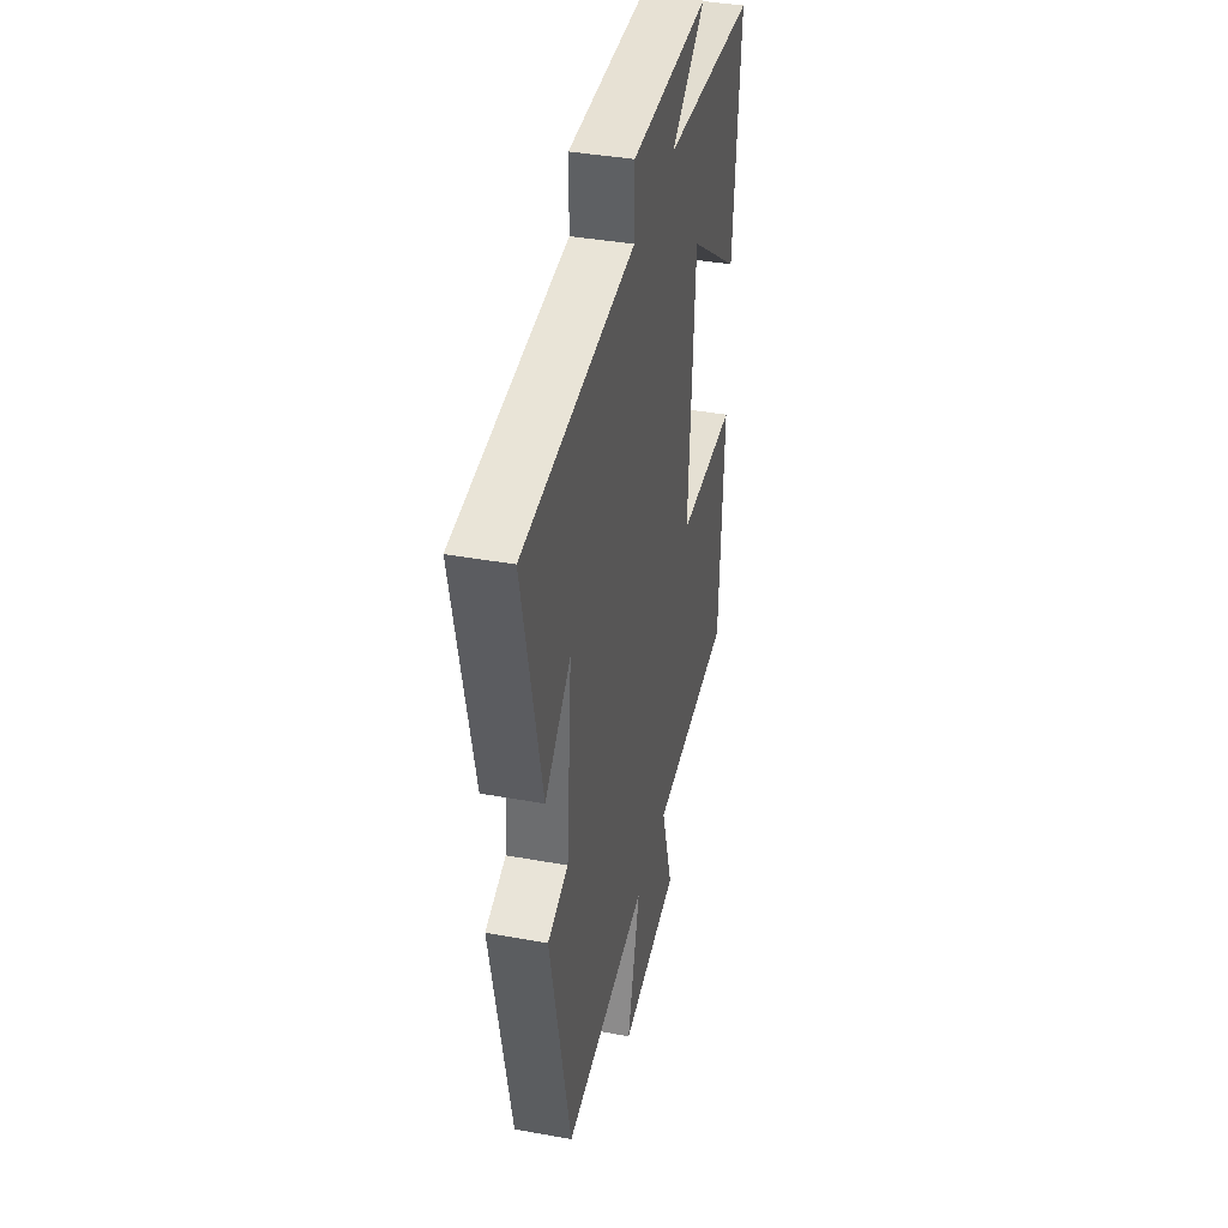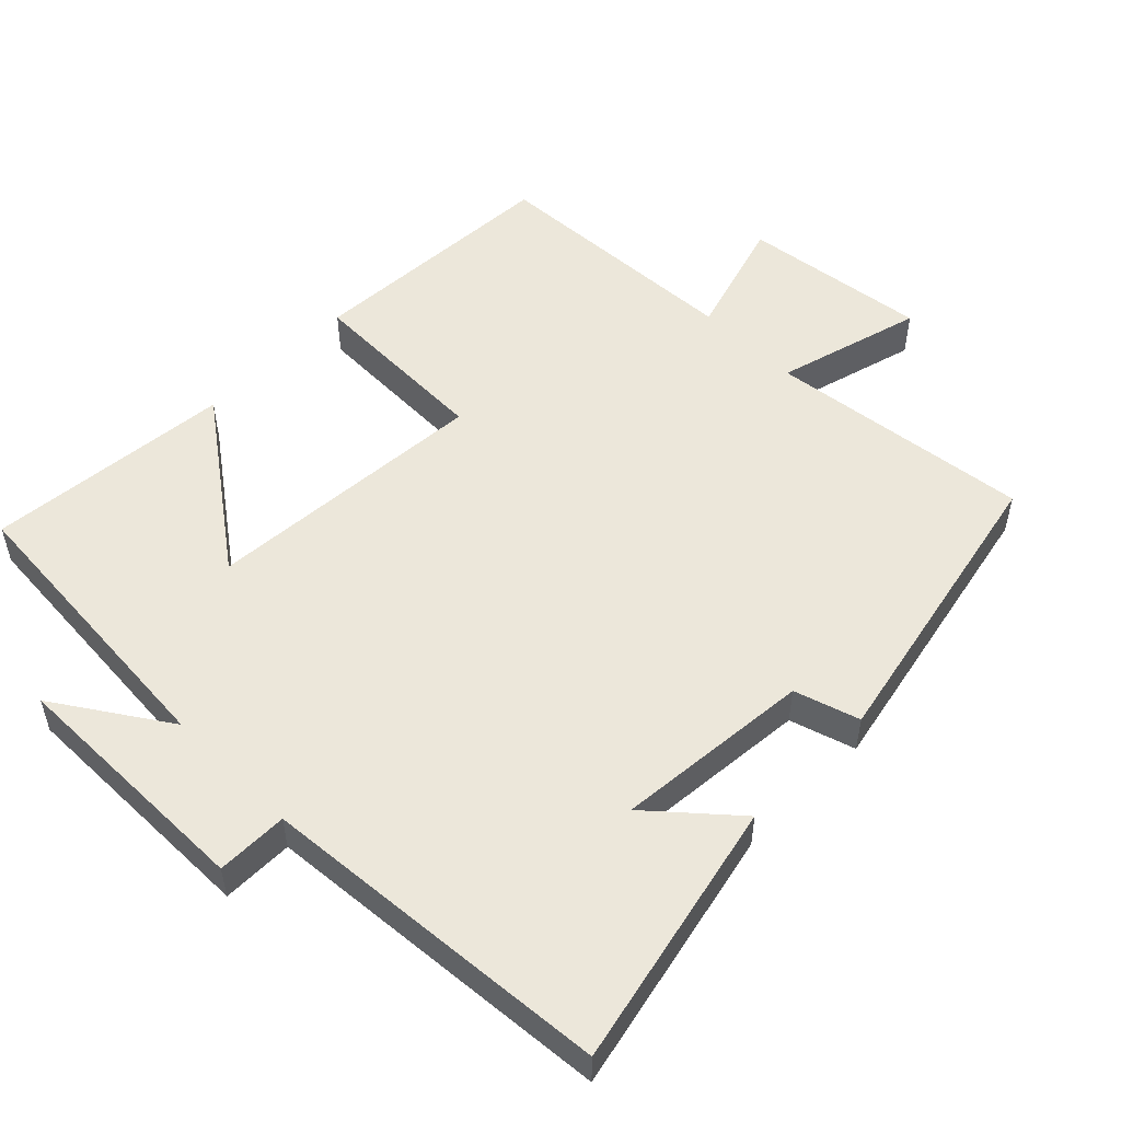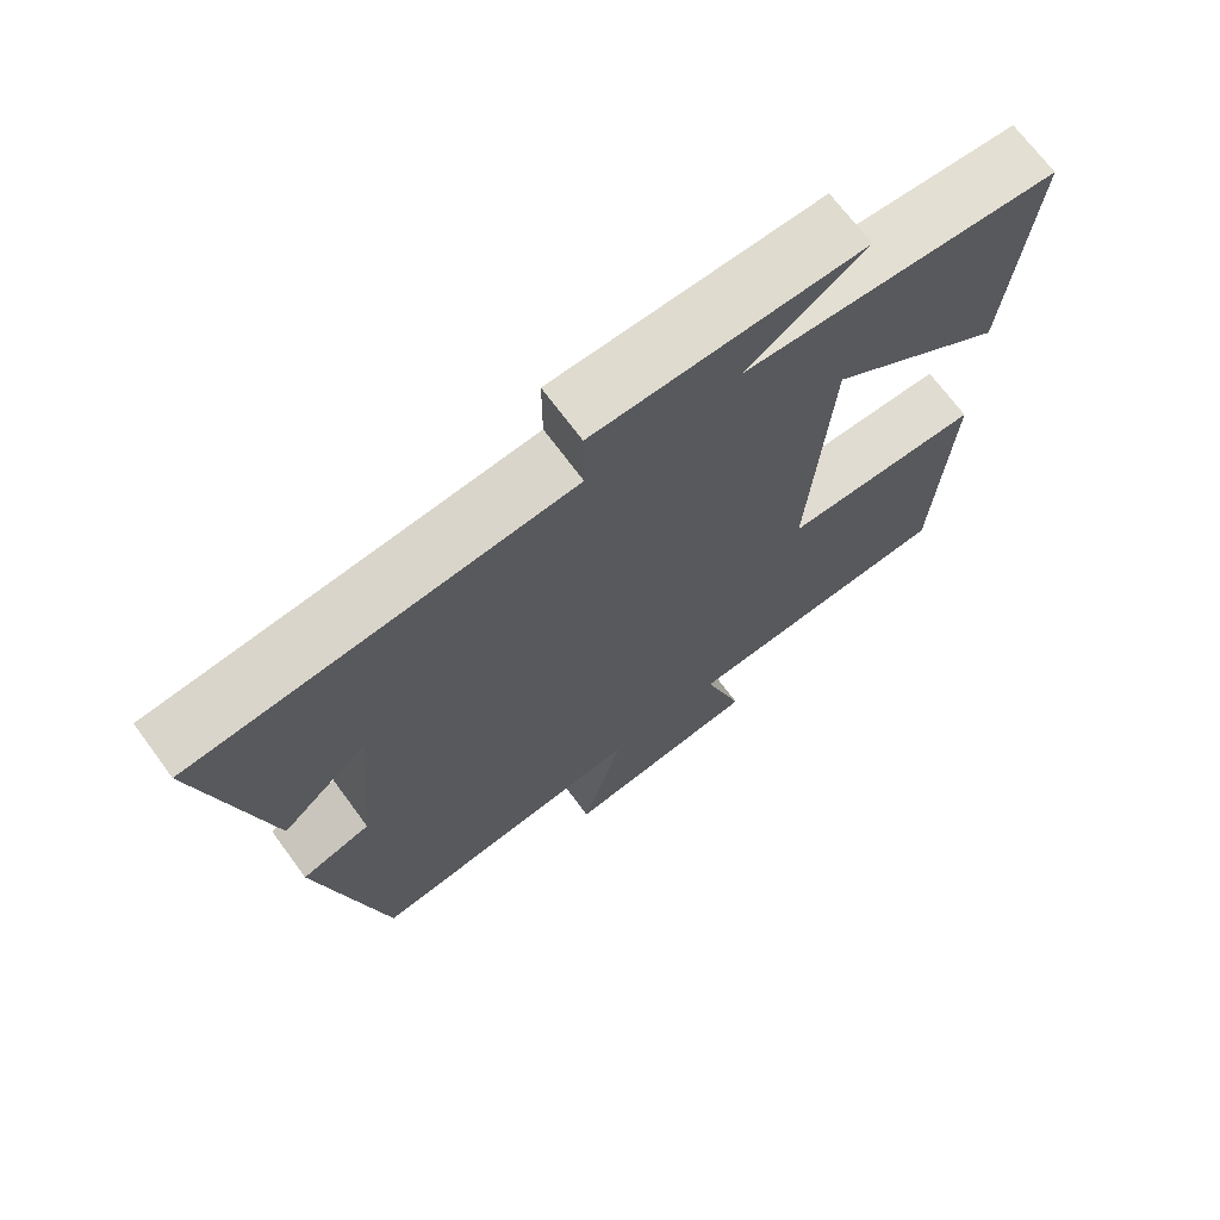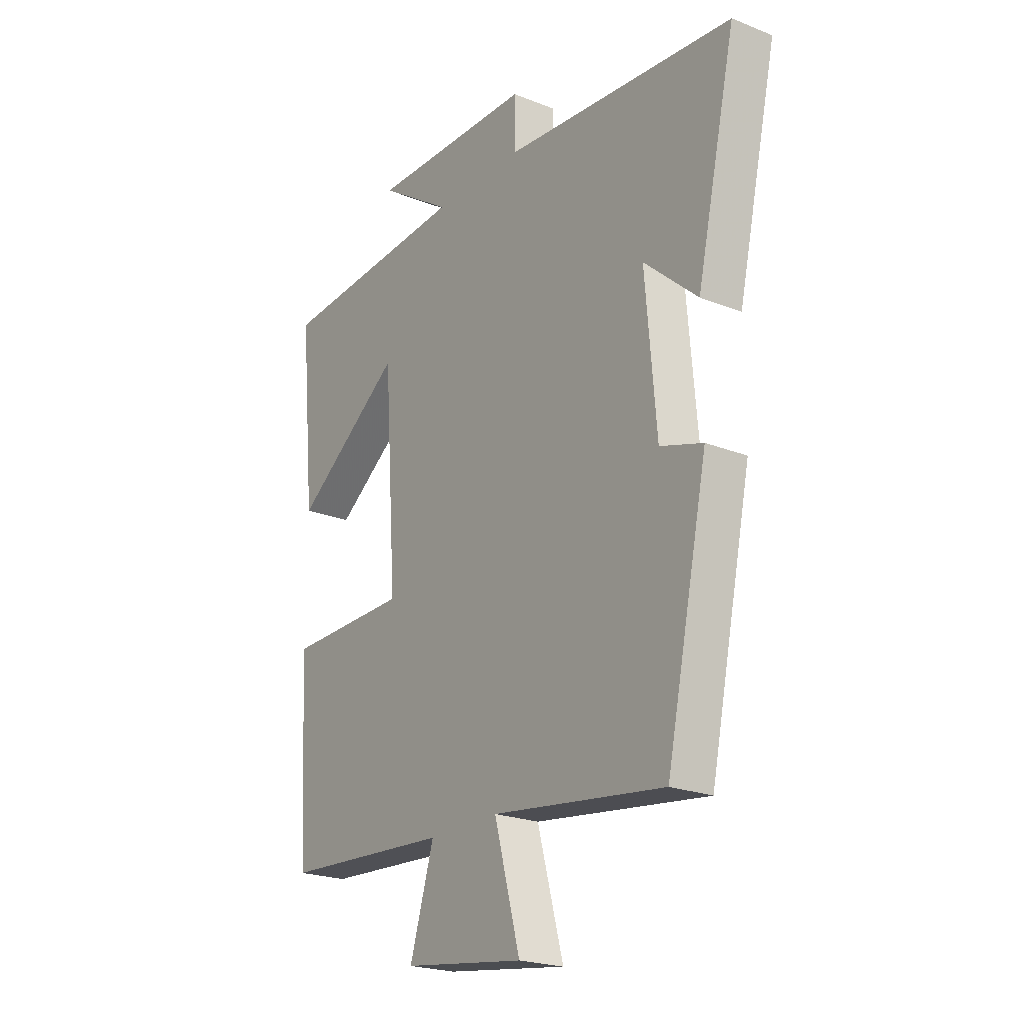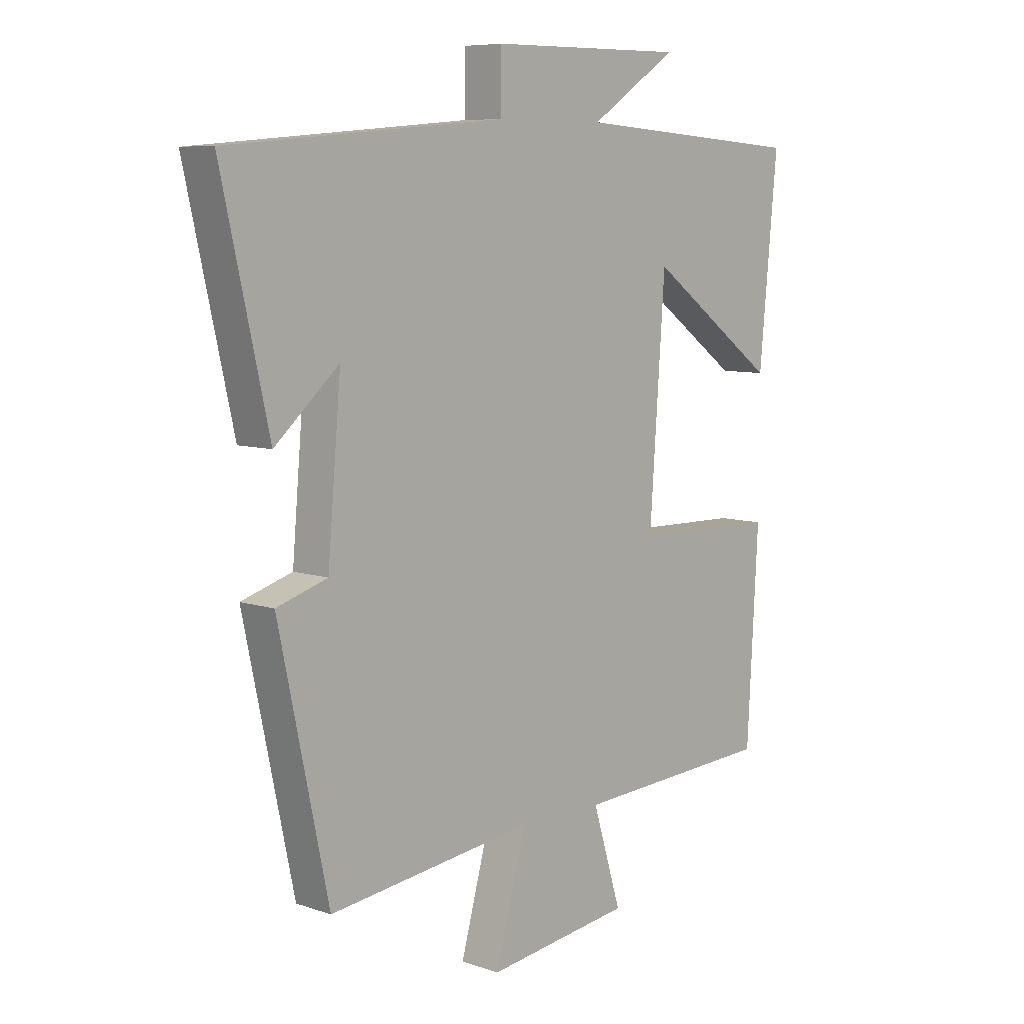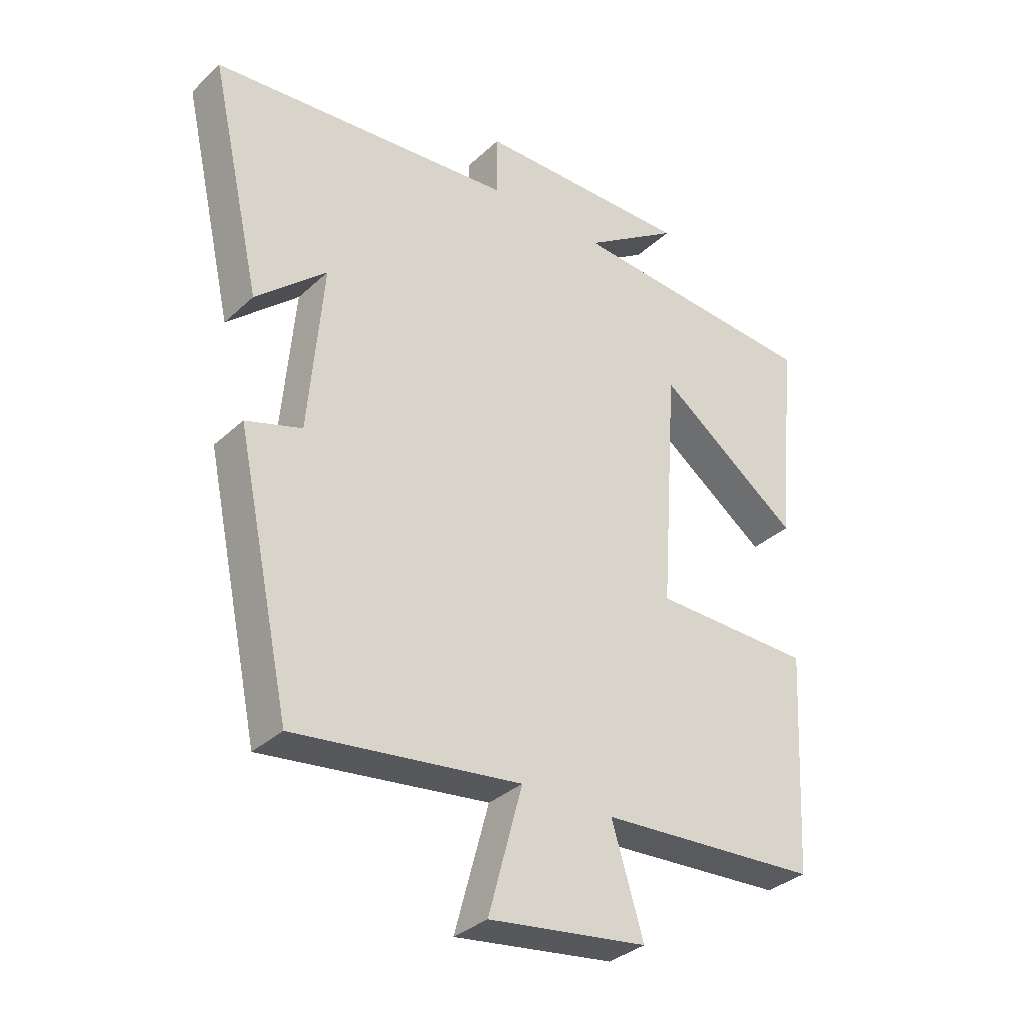
<metadata>
{"format":"obj","ext":"obj","renderer":"f3d","projection":"perspective","resolution":1024,"background":"white","views":[{"elev":39.0,"azim":102.8,"up":"+Z"},{"elev":53.2,"azim":45.0,"up":"+Y"},{"elev":70.0,"azim":143.6,"up":"+Z"},{"elev":-22.3,"azim":55.3,"up":"+Z"},{"elev":7.7,"azim":133.7,"up":"+Z"},{"elev":-33.7,"azim":141.1,"up":"+Z"}]}
</metadata>
<code>
v -0.533 0.07 0.47
v -0.114 0.07 0.5
v -0.272 0.07 0.605
v 0.084 0.07 0.601
v 0.084 0.07 0.5
v 0.585 0.07 0.456
v 0.5 0.07 0.079
v 0.384 0.07 0.182
v 0.408 0.07 -0.096
v 0.5 0.07 -0.125
v 0.41 0.07 -0.548
v 0.037 0.07 -0.5
v 0.093 0.07 -0.706
v -0.169 0.07 -0.67
v -0.117 0.07 -0.5
v -0.48 0.07 -0.478
v -0.5 0.07 -0.115
v -0.237 0.07 -0.11
v -0.265 0.07 0.292
v -0.5 0.07 0.121
v -0.533 0 0.47
v -0.114 0 0.5
v -0.272 0 0.605
v 0.084 0 0.601
v 0.084 0 0.5
v 0.585 0 0.456
v 0.5 0 0.079
v 0.384 0 0.182
v 0.408 0 -0.096
v 0.5 0 -0.125
v 0.41 0 -0.548
v 0.037 0 -0.5
v 0.093 0 -0.706
v -0.169 0 -0.67
v -0.117 0 -0.5
v -0.48 0 -0.478
v -0.5 0 -0.115
v -0.237 0 -0.11
v -0.265 0 0.292
v -0.5 0 0.121
f 19 20 1 2
f 18 19 2
f 15 16 17 18
f 15 18 2
f 12 13 14 15
f 12 15 2
f 9 10 11 12
f 8 9 12 2
f 5 6 7 8
f 5 8 2 3
f 3 4 5
f 22 21 40 39
f 22 39 38
f 38 37 36 35
f 22 38 35
f 35 34 33 32
f 22 35 32
f 32 31 30 29
f 22 32 29 28
f 28 27 26 25
f 23 22 28 25
f 25 24 23
f 1 21 22 2
f 2 22 23 3
f 3 23 24 4
f 4 24 25 5
f 5 25 26 6
f 6 26 27 7
f 7 27 28 8
f 8 28 29 9
f 9 29 30 10
f 10 30 31 11
f 11 31 32 12
f 12 32 33 13
f 13 33 34 14
f 14 34 35 15
f 15 35 36 16
f 16 36 37 17
f 17 37 38 18
f 18 38 39 19
f 19 39 40 20
f 20 40 21 1

</code>
